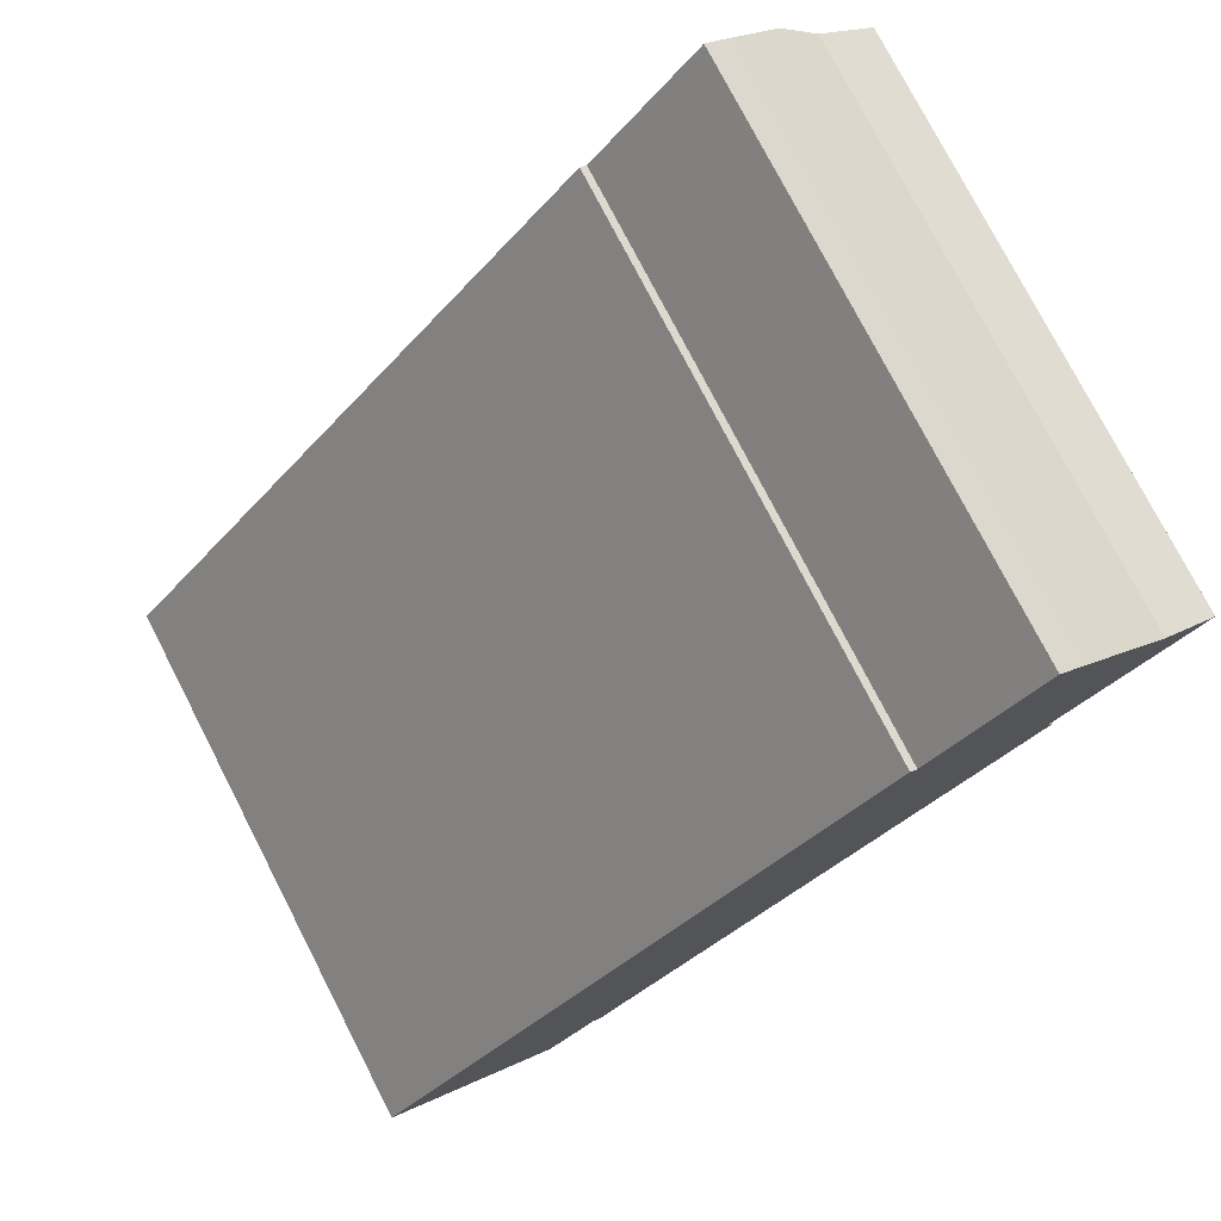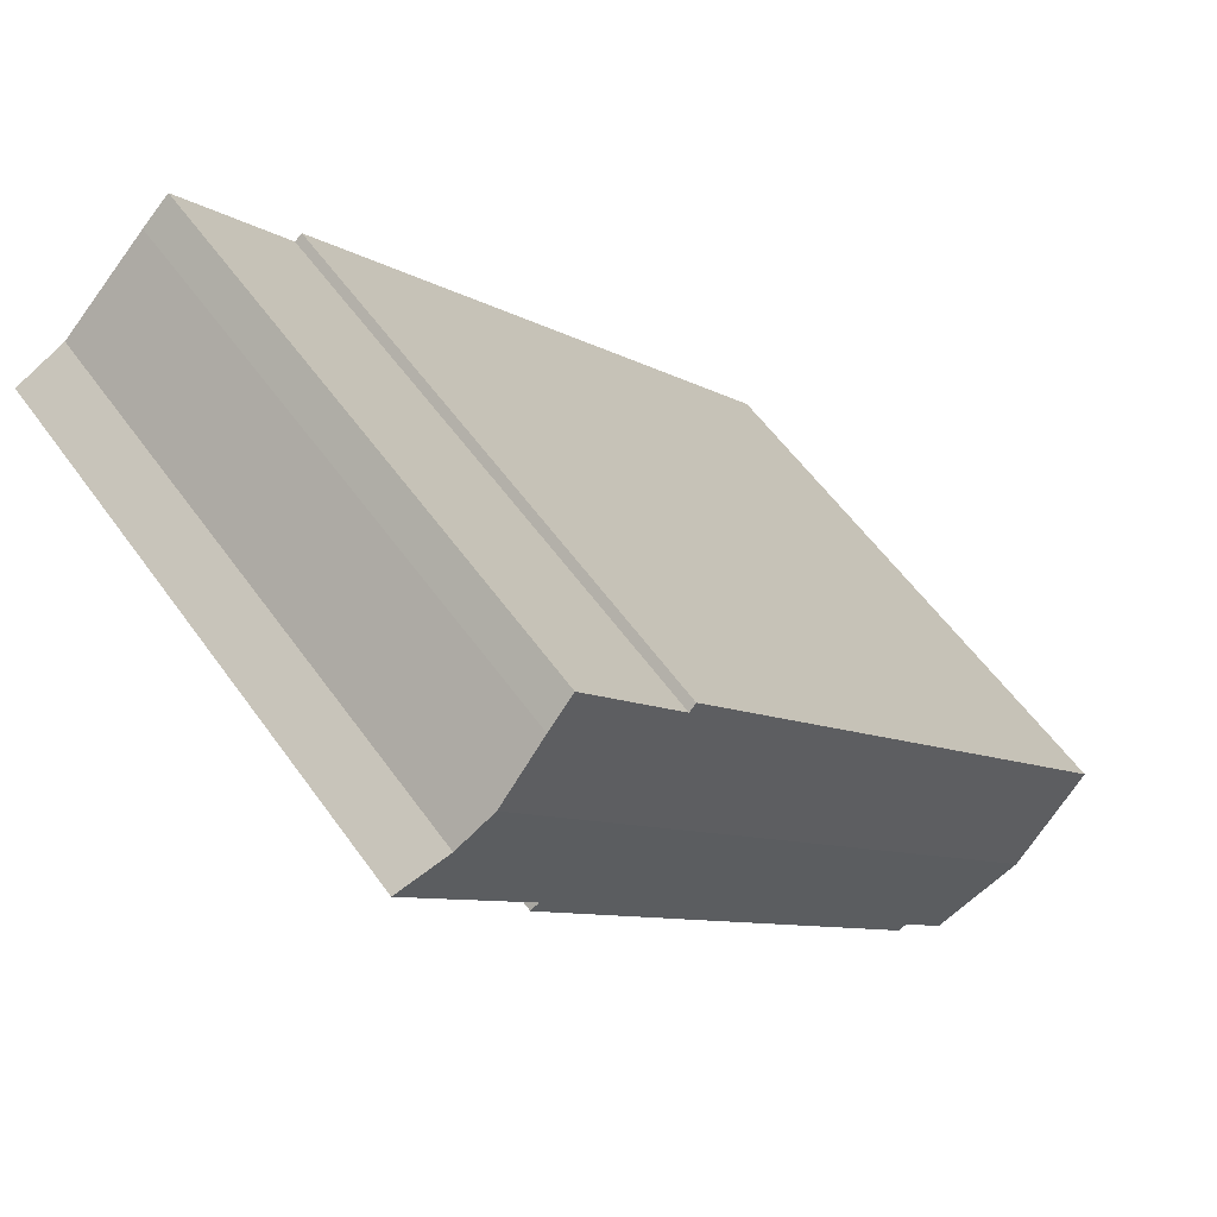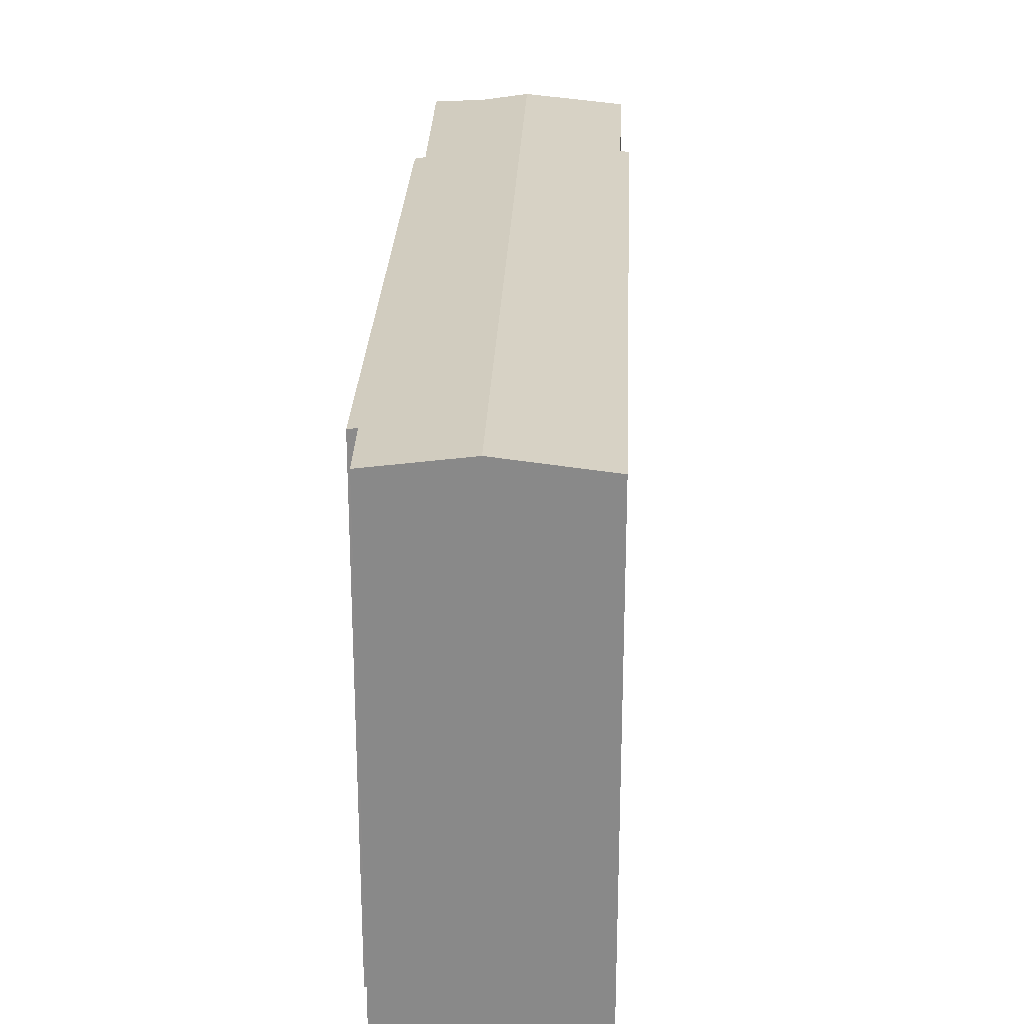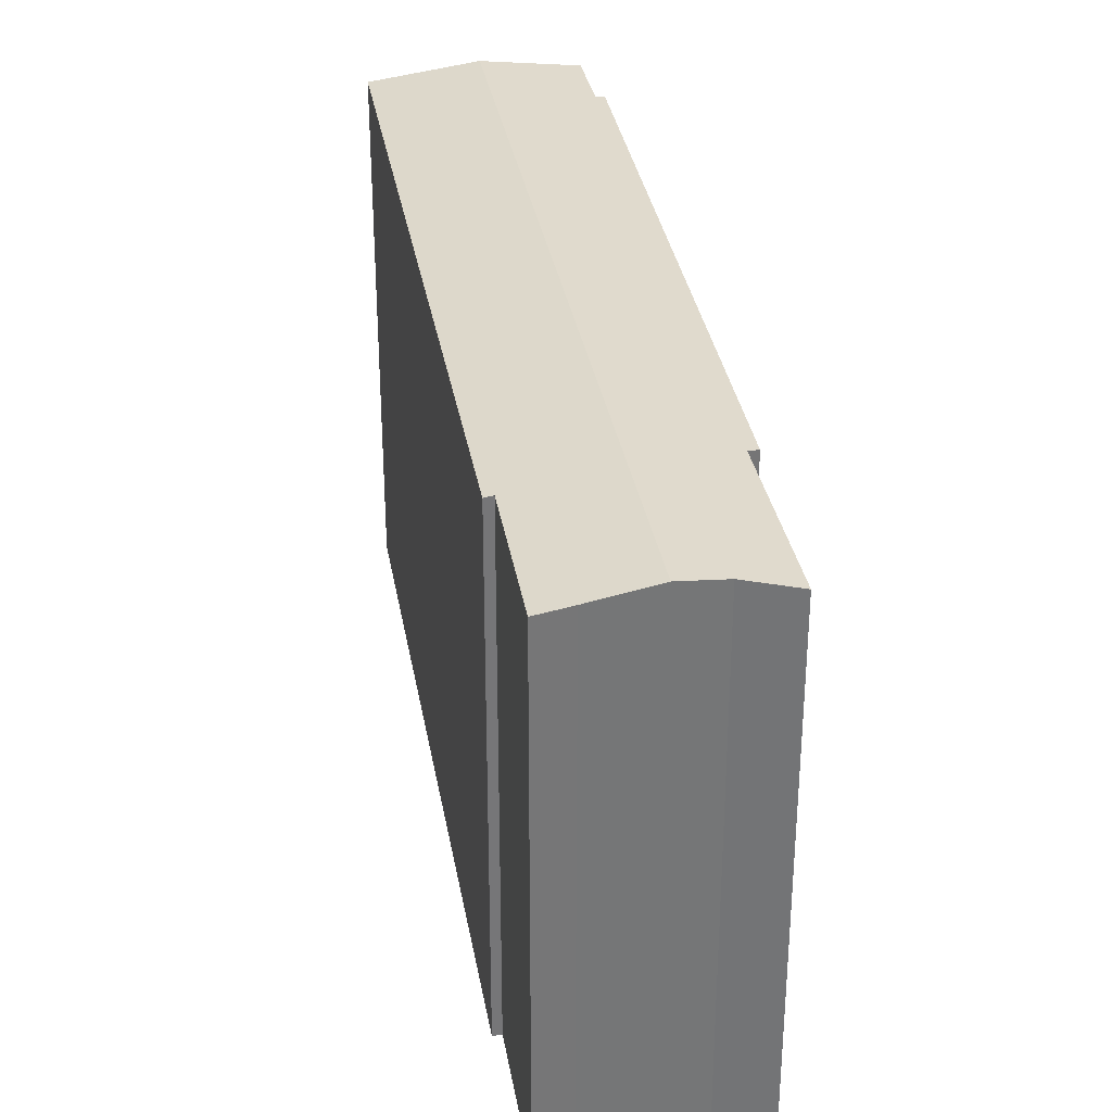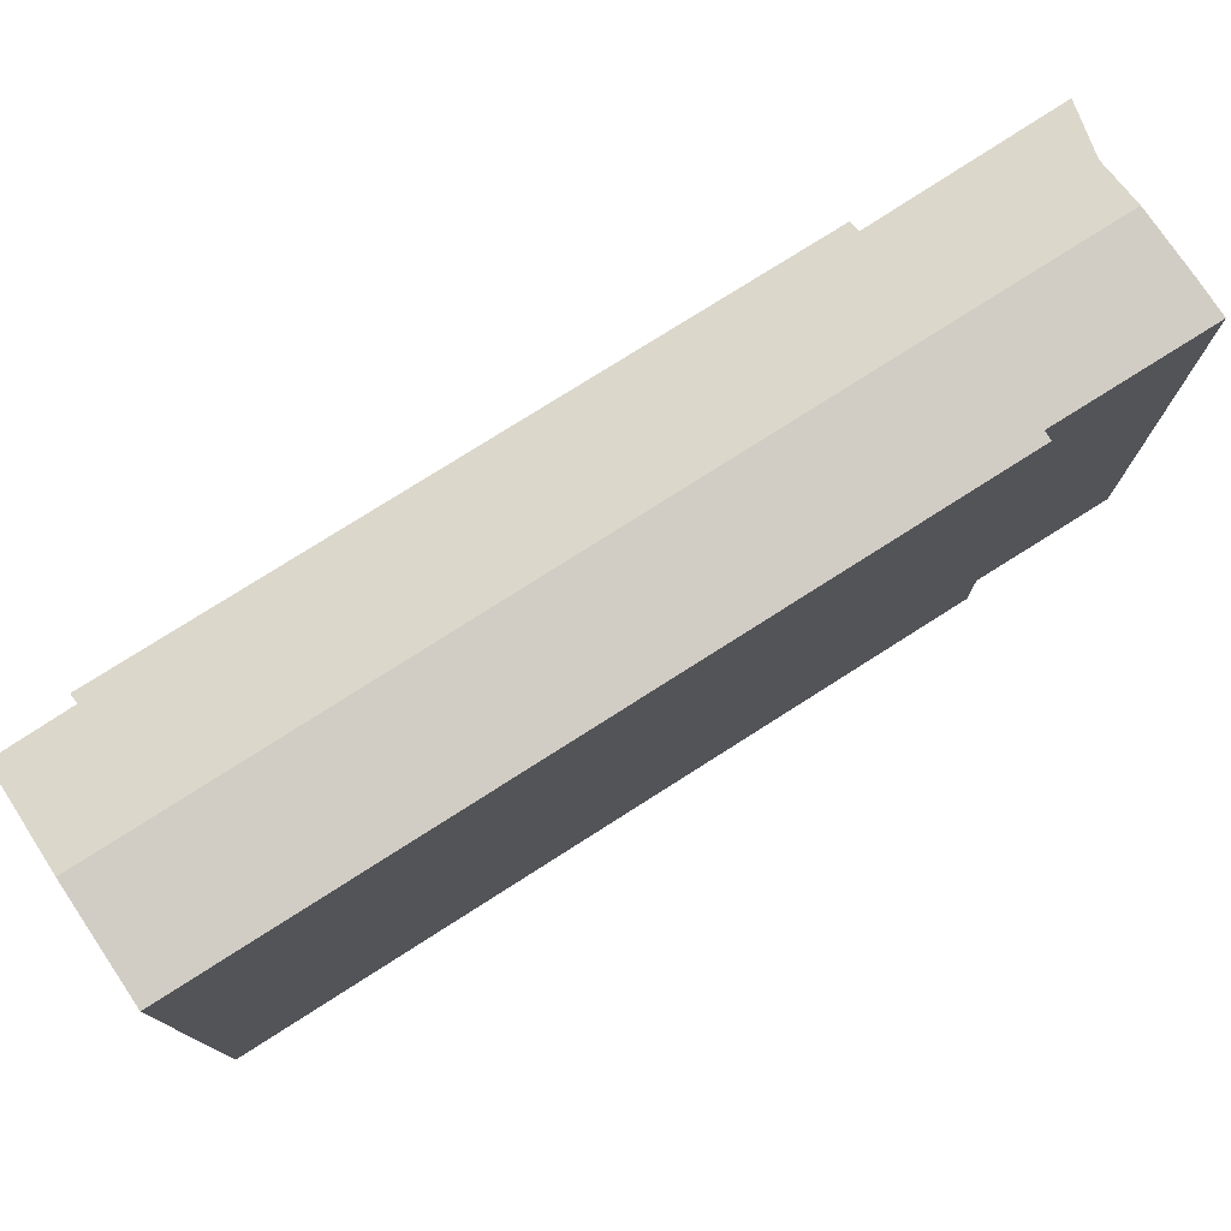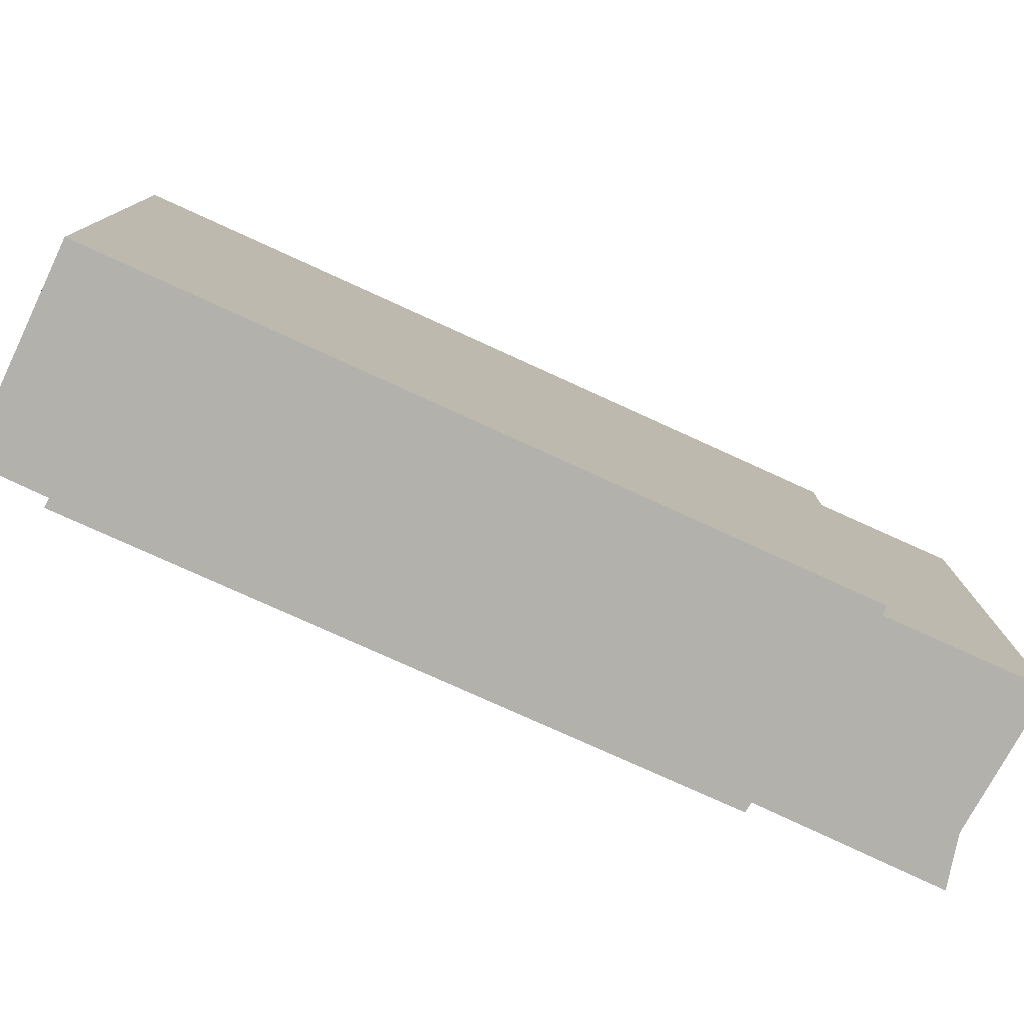
<metadata>
{"format":"obj","ext":"obj","renderer":"f3d","projection":"perspective","resolution":1024,"background":"white","views":[{"elev":76.5,"azim":-27.2,"up":"+Z"},{"elev":57.3,"azim":144.8,"up":"+Z"},{"elev":26.5,"azim":-138.8,"up":"+Y"},{"elev":33.5,"azim":29.1,"up":"+Y"},{"elev":78.1,"azim":-83.7,"up":"+Y"},{"elev":-79.1,"azim":-75.7,"up":"+Y"}]}
</metadata>
<code>
v  24.96 22.25 28.26
v  19.84 22.07 24.14
v  23.89 22.07 29.23
v  26.94 22.59 26.38
v  3.473 22.59 -2.84
v  0 22.03 1.349e-15
v  19.56 22.03 24.38
v  25.38 22.1 18.12
v  28.32 22.35 25.06
v  30.31 22.09 24.11
v  8.87 22.03 -3.33
v  8.583 22.07 -3.066
v  25.68 22.04 17.81
v  6.634 22.08 -5.425
v  6.634 3.322e-16 -5.425
v  0 0 0
v  3.473 1.739e-16 -2.84
v  8.583 1.877e-16 -3.066
v  8.87 2.039e-16 -3.33
v  19.56 -1.493e-15 24.38
v  19.84 -1.478e-15 24.14
v  23.89 -1.79e-15 29.23
v  24.96 -1.73e-15 28.26
v  28.32 -1.534e-15 25.06
v  26.94 -1.615e-15 26.38
v  30.31 -1.476e-15 24.11
v  25.38 -1.109e-15 18.12
v  25.68 -1.09e-15 17.81
g defaultobject
f 1 2 3
f 2 1 4
f 2 4 5
f 2 5 6
f 6 7 2
f 8 9 10
f 11 12 13
f 9 5 4
f 5 9 8
f 5 8 13
f 5 13 12
f 5 12 14
f 15 5 14
f 5 15 6
f 6 15 16
f 16 15 17
f 11 18 12
f 18 11 19
f 16 7 6
f 7 16 20
f 21 3 2
f 3 21 22
f 7 21 2
f 21 7 20
f 3 23 1
f 23 3 22
f 1 9 4
f 9 1 23
f 9 23 24
f 24 23 25
f 24 10 9
f 10 24 26
f 27 13 8
f 13 27 28
f 10 27 8
f 27 10 26
f 28 11 13
f 11 28 19
f 12 15 14
f 15 12 18
f 21 23 22
f 23 21 25
f 25 21 24
f 24 21 26
f 26 21 27
f 16 21 20
f 21 16 27
f 27 16 28
f 28 16 18
f 18 16 17
f 18 17 15
f 19 28 18

</code>
